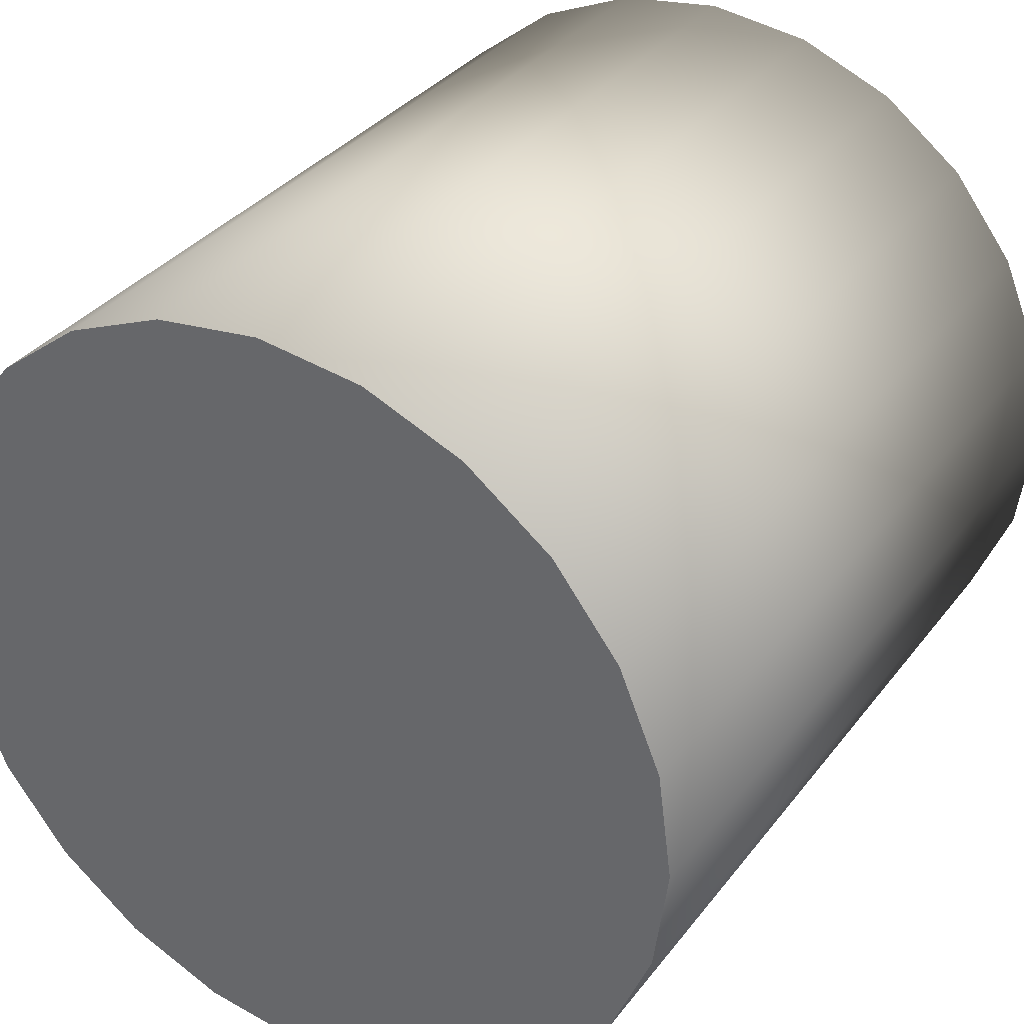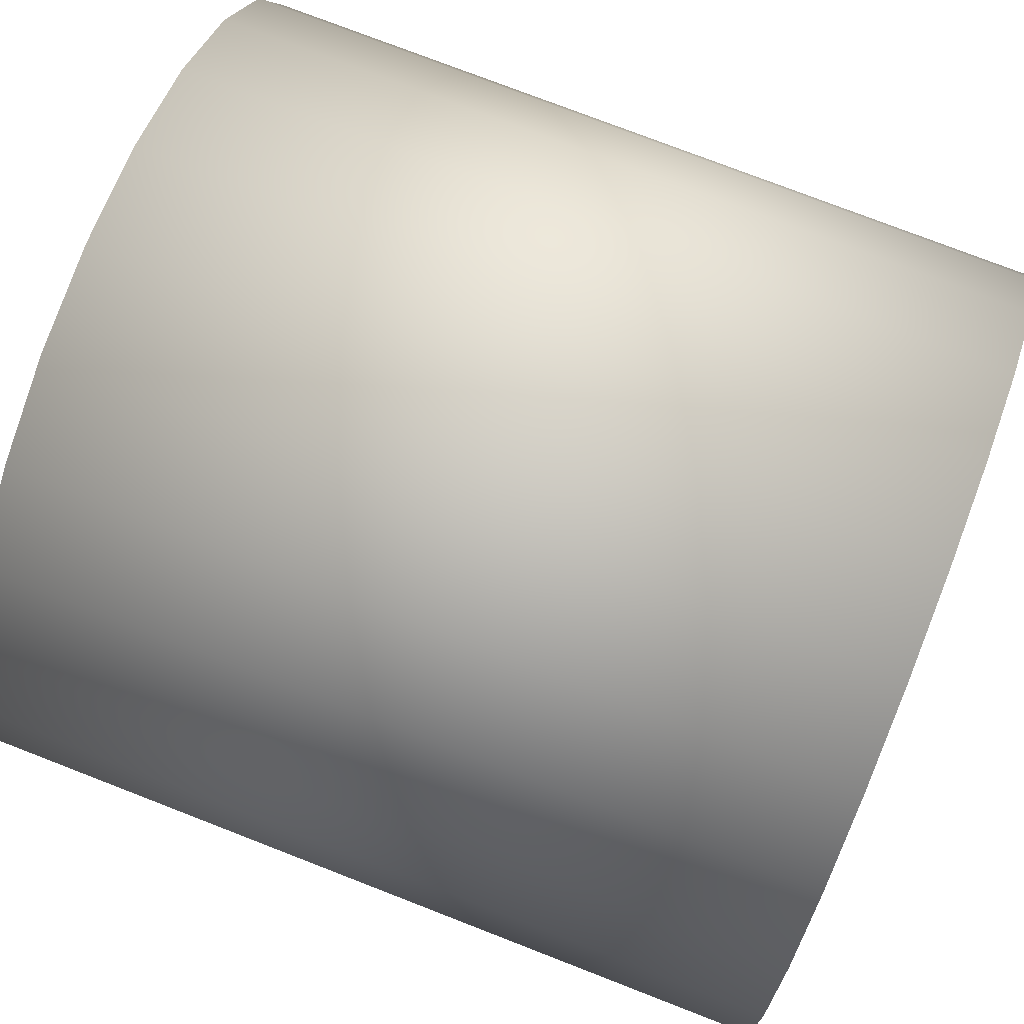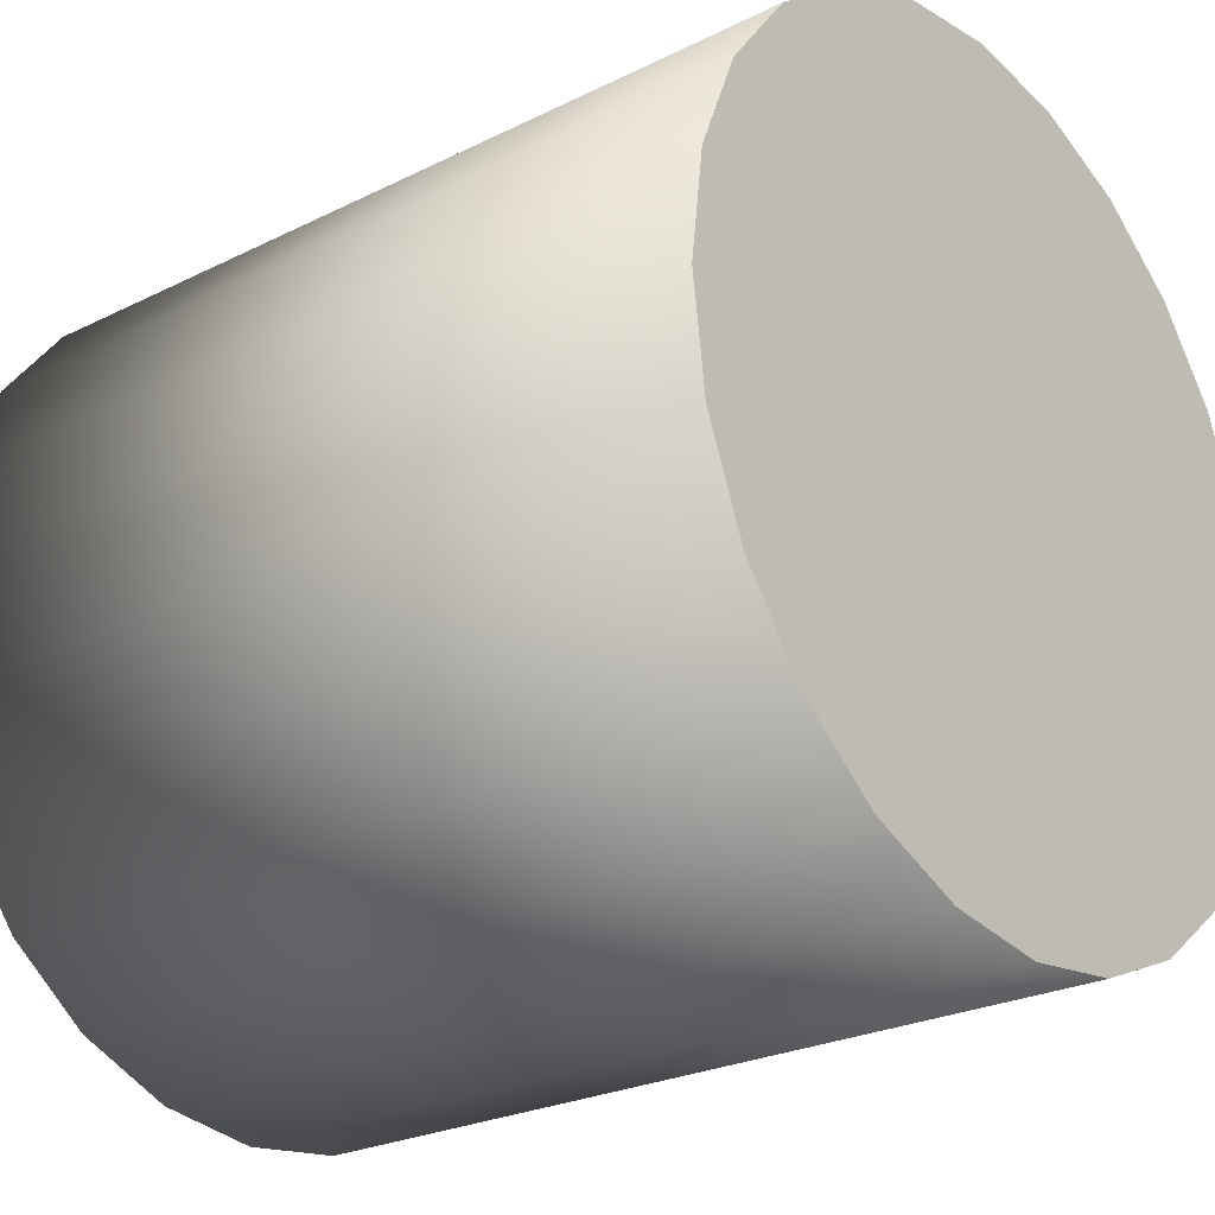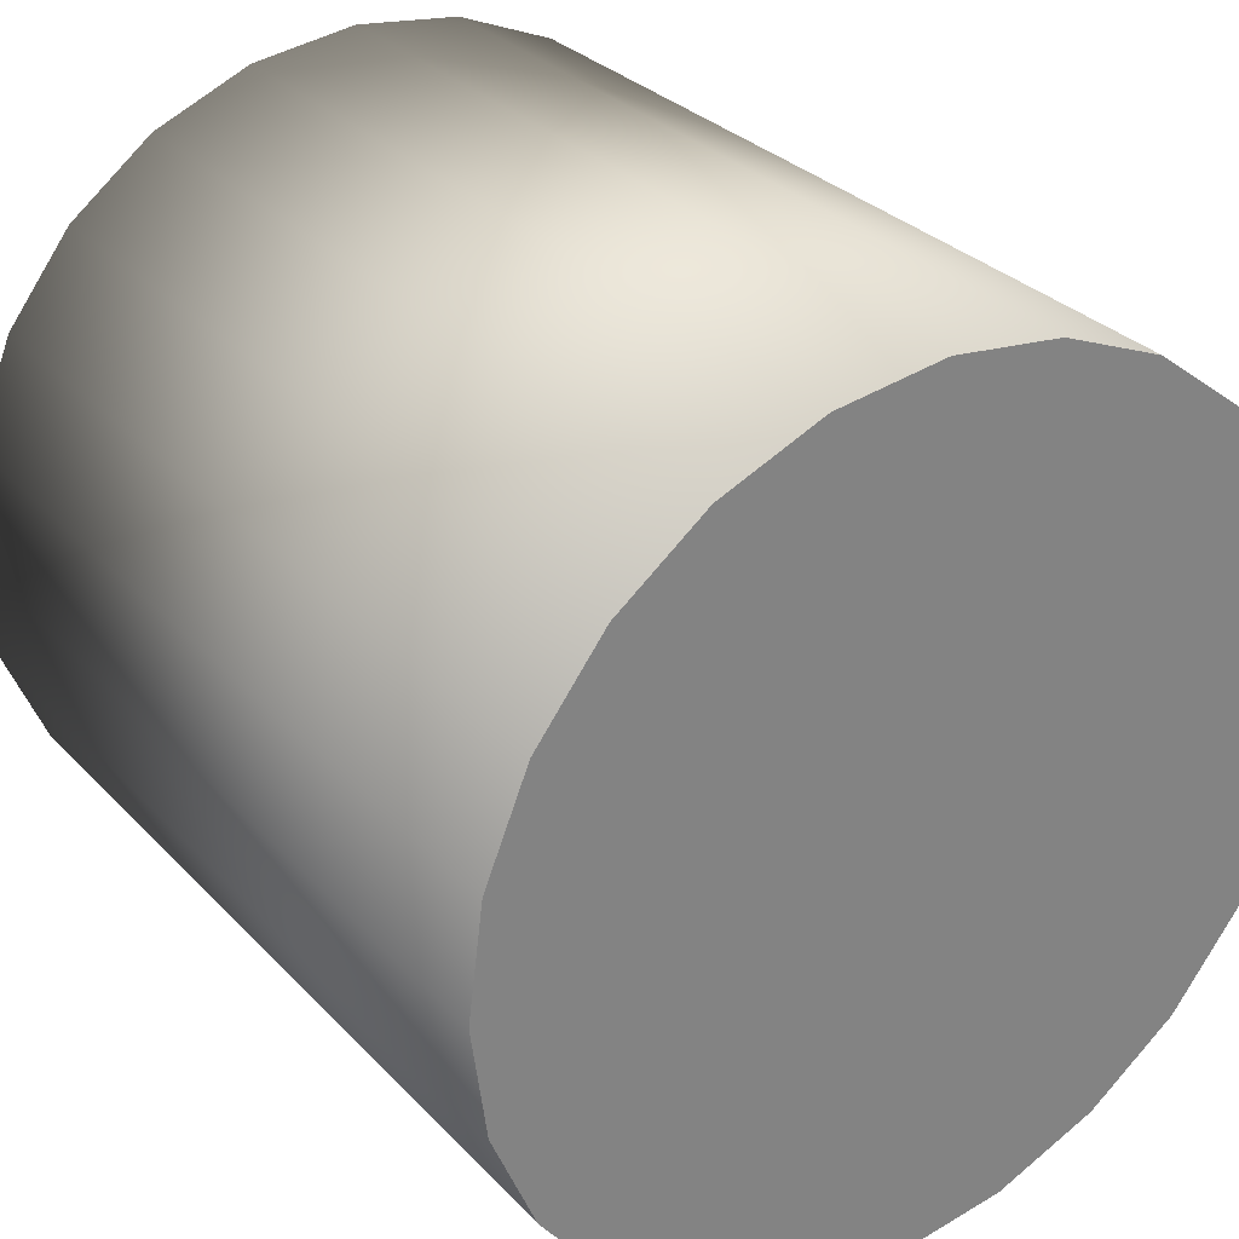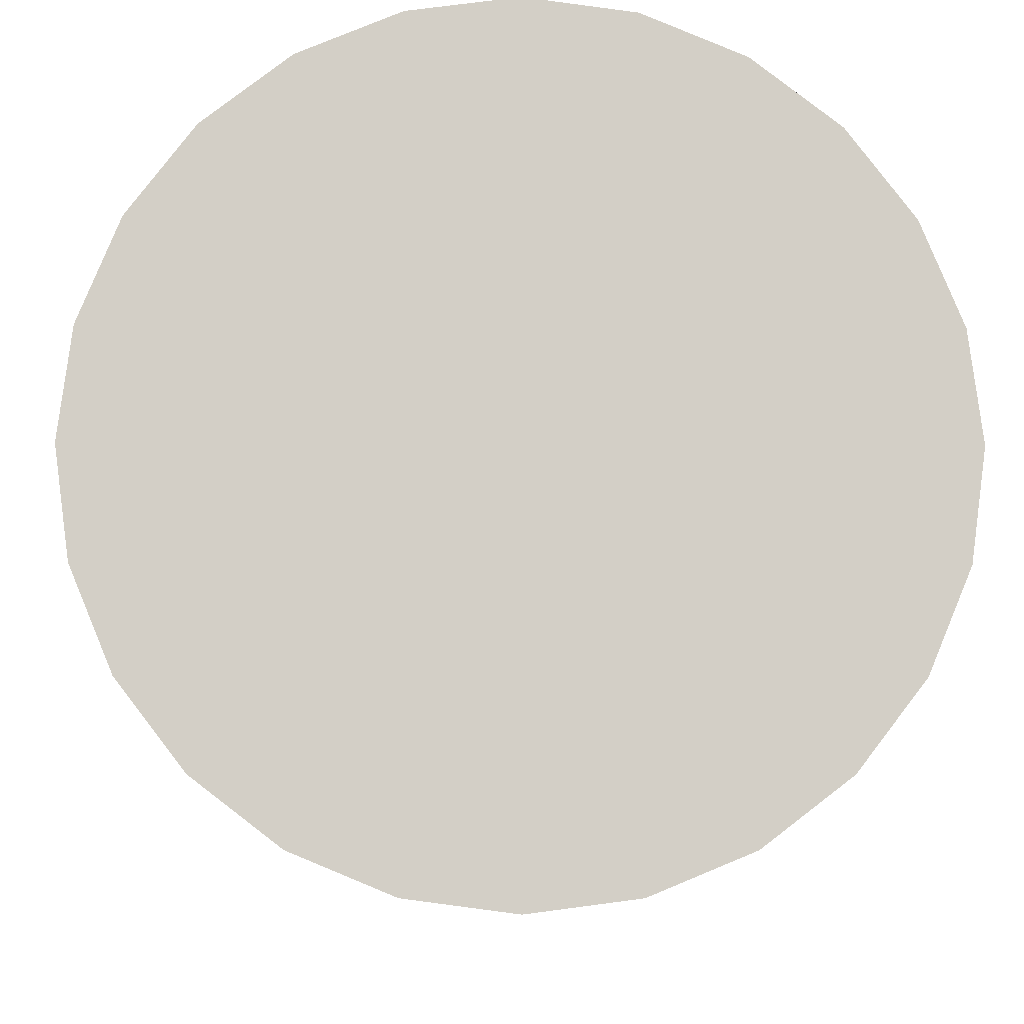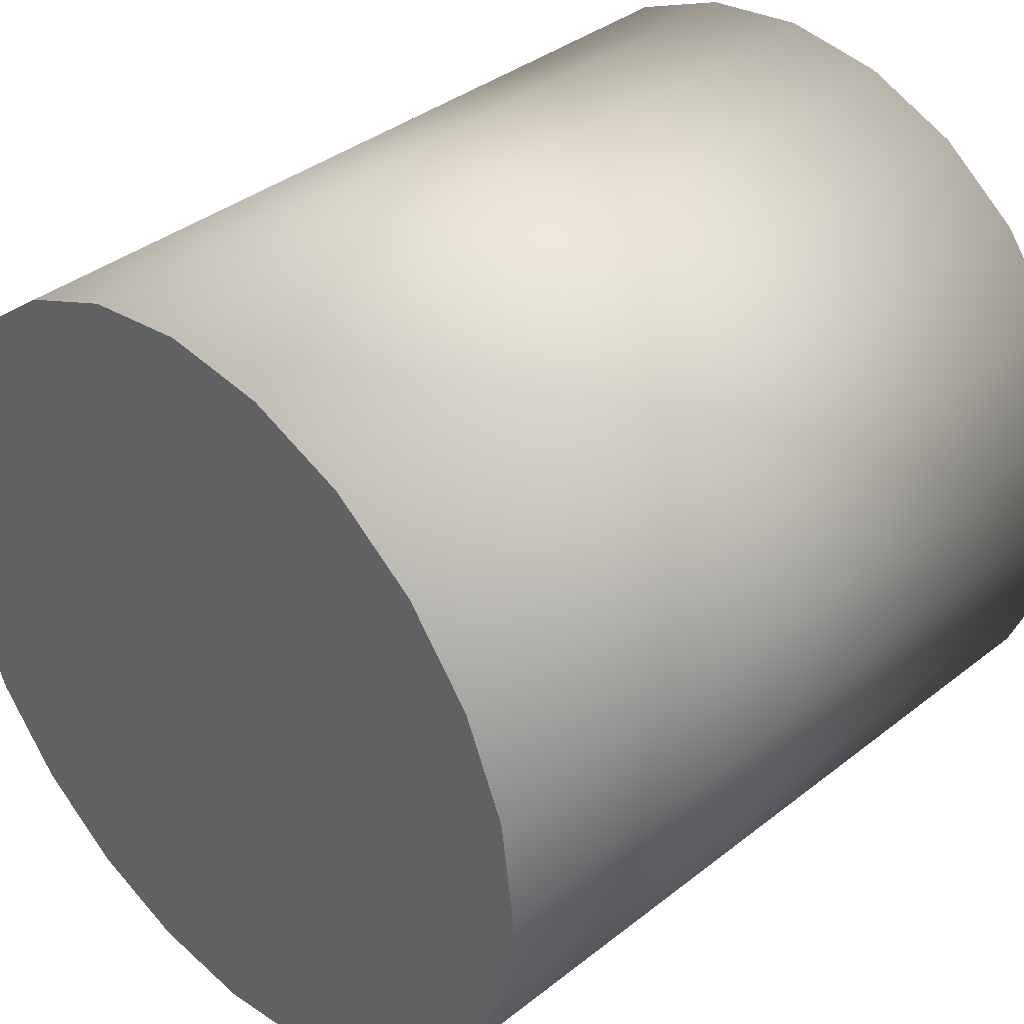
<metadata>
{"format":"obj","ext":"obj","renderer":"f3d","projection":"perspective","resolution":1024,"background":"white","views":[{"elev":33.8,"azim":-58.5,"up":"+Z"},{"elev":76.4,"azim":21.2,"up":"+Y"},{"elev":-24.9,"azim":39.1,"up":"+Y"},{"elev":30.2,"azim":55.5,"up":"+Y"},{"elev":-8.4,"azim":-91.2,"up":"+Y"},{"elev":37.5,"azim":-45.1,"up":"+Z"}]}
</metadata>
<code>
o Cylinder
v -1 -0 -1
v 1 0 -1
v -1 -0.2588 -0.9659
v 1 -0.2588 -0.9659
v -1 -0.5 -0.866
v 1 -0.5 -0.866
v -1 -0.7071 -0.7071
v 1 -0.7071 -0.7071
v -1 -0.866 -0.5
v 1 -0.866 -0.5
v -1 -0.9659 -0.2588
v 1 -0.9659 -0.2588
v -1 -1 -0
v 1 -1 -0
v -1 -0.9659 0.2588
v 1 -0.9659 0.2588
v -1 -0.866 0.5
v 1 -0.866 0.5
v -1 -0.7071 0.7071
v 1 -0.7071 0.7071
v -1 -0.5 0.866
v 1 -0.5 0.866
v -1 -0.2588 0.9659
v 1 -0.2588 0.9659
v -1 -0 1
v 1 -0 1
v -1 0.2588 0.9659
v 1 0.2588 0.9659
v -1 0.5 0.866
v 1 0.5 0.866
v -1 0.7071 0.7071
v 1 0.7071 0.7071
v -1 0.866 0.5
v 1 0.866 0.5
v -1 0.9659 0.2588
v 1 0.9659 0.2588
v -1 1 0
v 1 1 0
v -1 0.9659 -0.2588
v 1 0.9659 -0.2588
v -1 0.866 -0.5
v 1 0.866 -0.5
v -1 0.7071 -0.7071
v 1 0.7071 -0.7071
v -1 0.5 -0.866
v 1 0.5 -0.866
v -1 0.2588 -0.9659
v 1 0.2588 -0.9659
f 38 14 6
f 23 31 47
f 6 4 2
f 2 48 46
f 46 44 42
f 42 40 46
f 38 36 34
f 34 32 30
f 30 28 26
f 26 24 22
f 22 20 14
f 18 16 14
f 14 12 6
f 10 8 6
f 6 2 46
f 46 40 38
f 38 34 30
f 30 26 38
f 20 18 14
f 12 10 6
f 6 46 38
f 38 26 22
f 22 14 38
f 47 1 7
f 3 5 7
f 7 9 11
f 11 13 15
f 15 17 19
f 19 21 23
f 23 25 27
f 27 29 23
f 31 33 35
f 35 37 39
f 39 41 43
f 43 45 47
f 1 3 7
f 7 11 15
f 15 19 23
f 23 29 31
f 31 35 47
f 39 43 47
f 47 7 15
f 15 23 47
f 35 39 47
f 2 4 3
f 4 6 5
f 6 8 7
f 8 10 9
f 9 10 12
f 12 14 13
f 14 16 15
f 16 18 17
f 18 20 19
f 20 22 21
f 22 24 23
f 24 26 25
f 26 28 27
f 28 30 29
f 30 32 31
f 31 32 34
f 34 36 35
f 36 38 37
f 38 40 39
f 40 42 41
f 42 44 43
f 43 44 46
f 48 2 1
f 46 48 47
f 1 2 3
f 3 4 5
f 5 6 7
f 7 8 9
f 11 9 12
f 11 12 13
f 13 14 15
f 15 16 17
f 17 18 19
f 19 20 21
f 21 22 23
f 23 24 25
f 25 26 27
f 27 28 29
f 29 30 31
f 33 31 34
f 33 34 35
f 35 36 37
f 37 38 39
f 39 40 41
f 41 42 43
f 45 43 46
f 47 48 1
f 45 46 47

</code>
